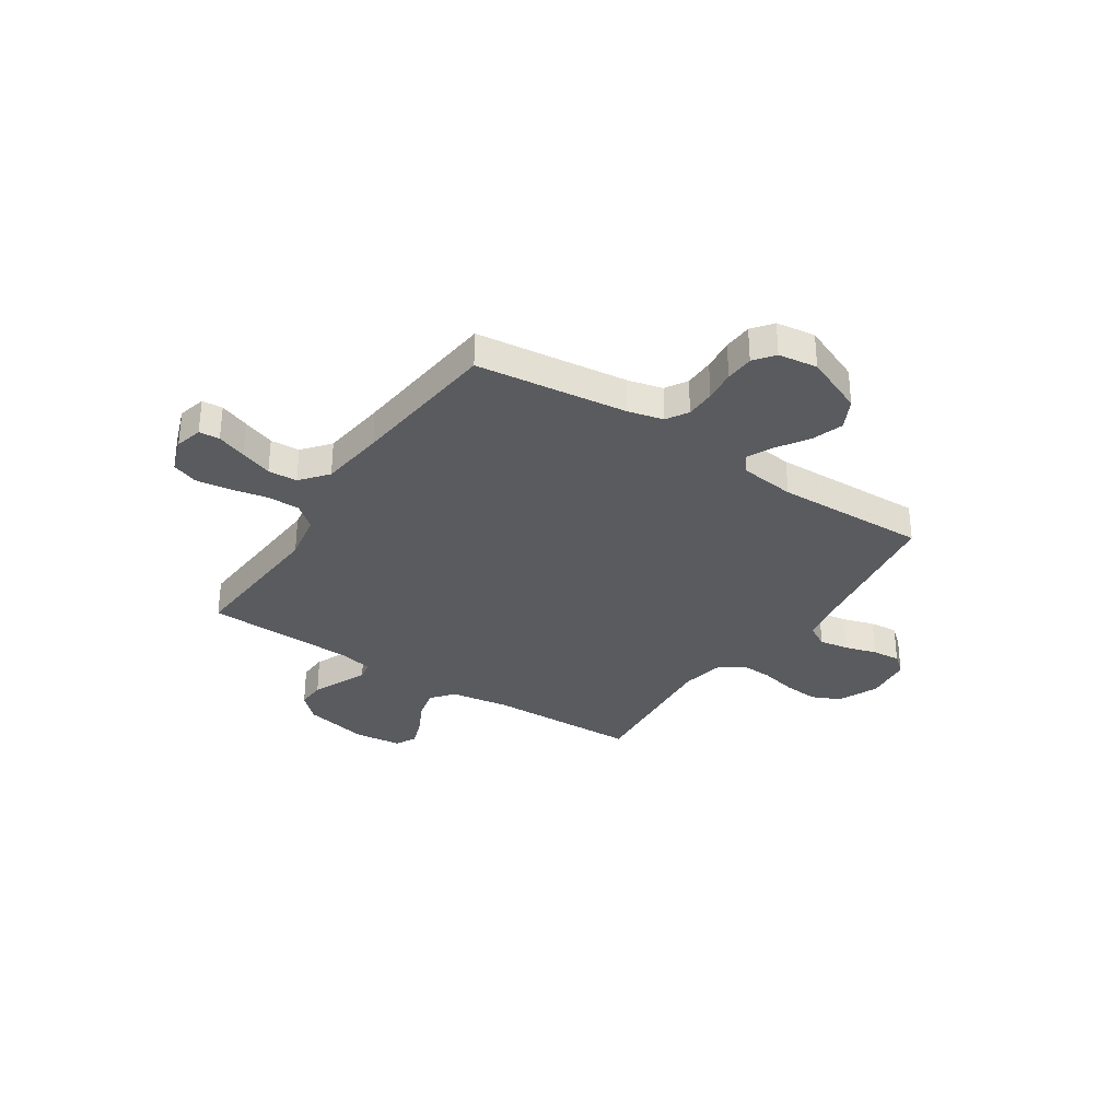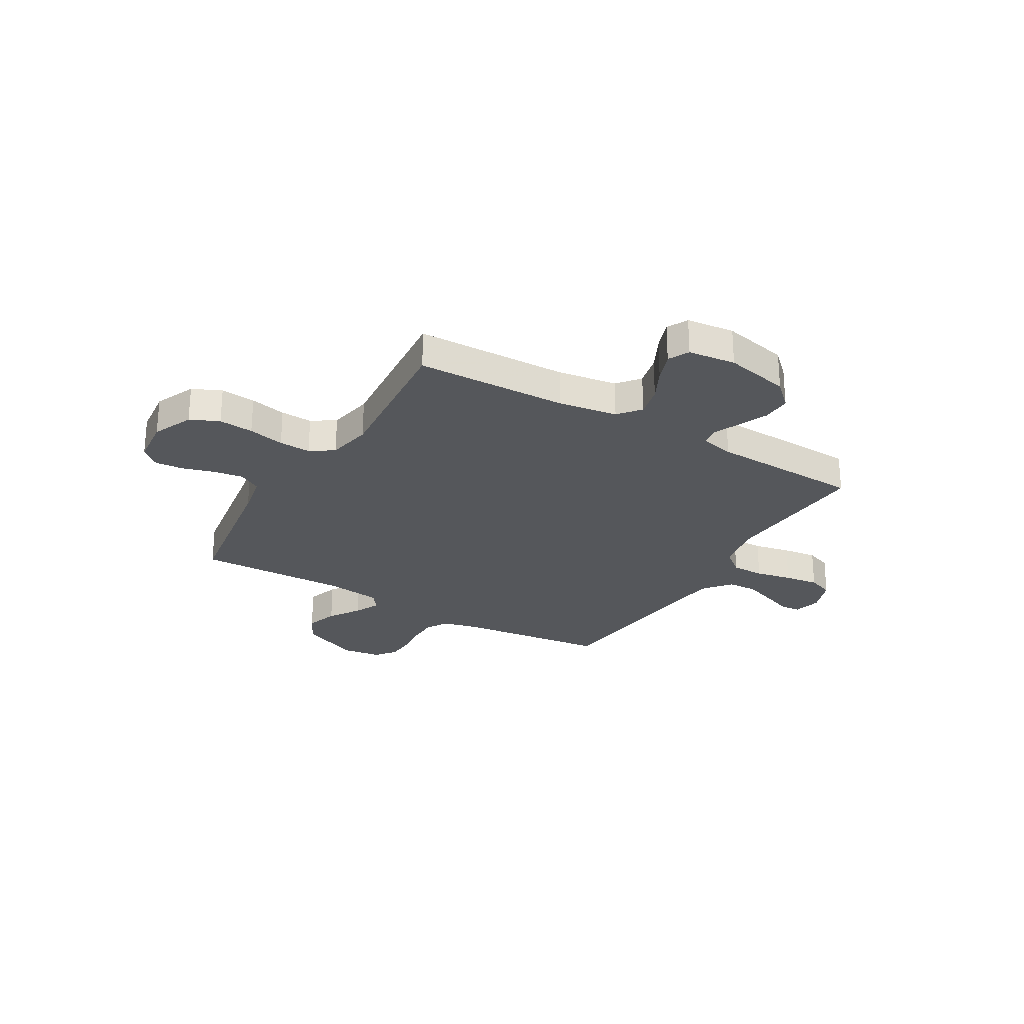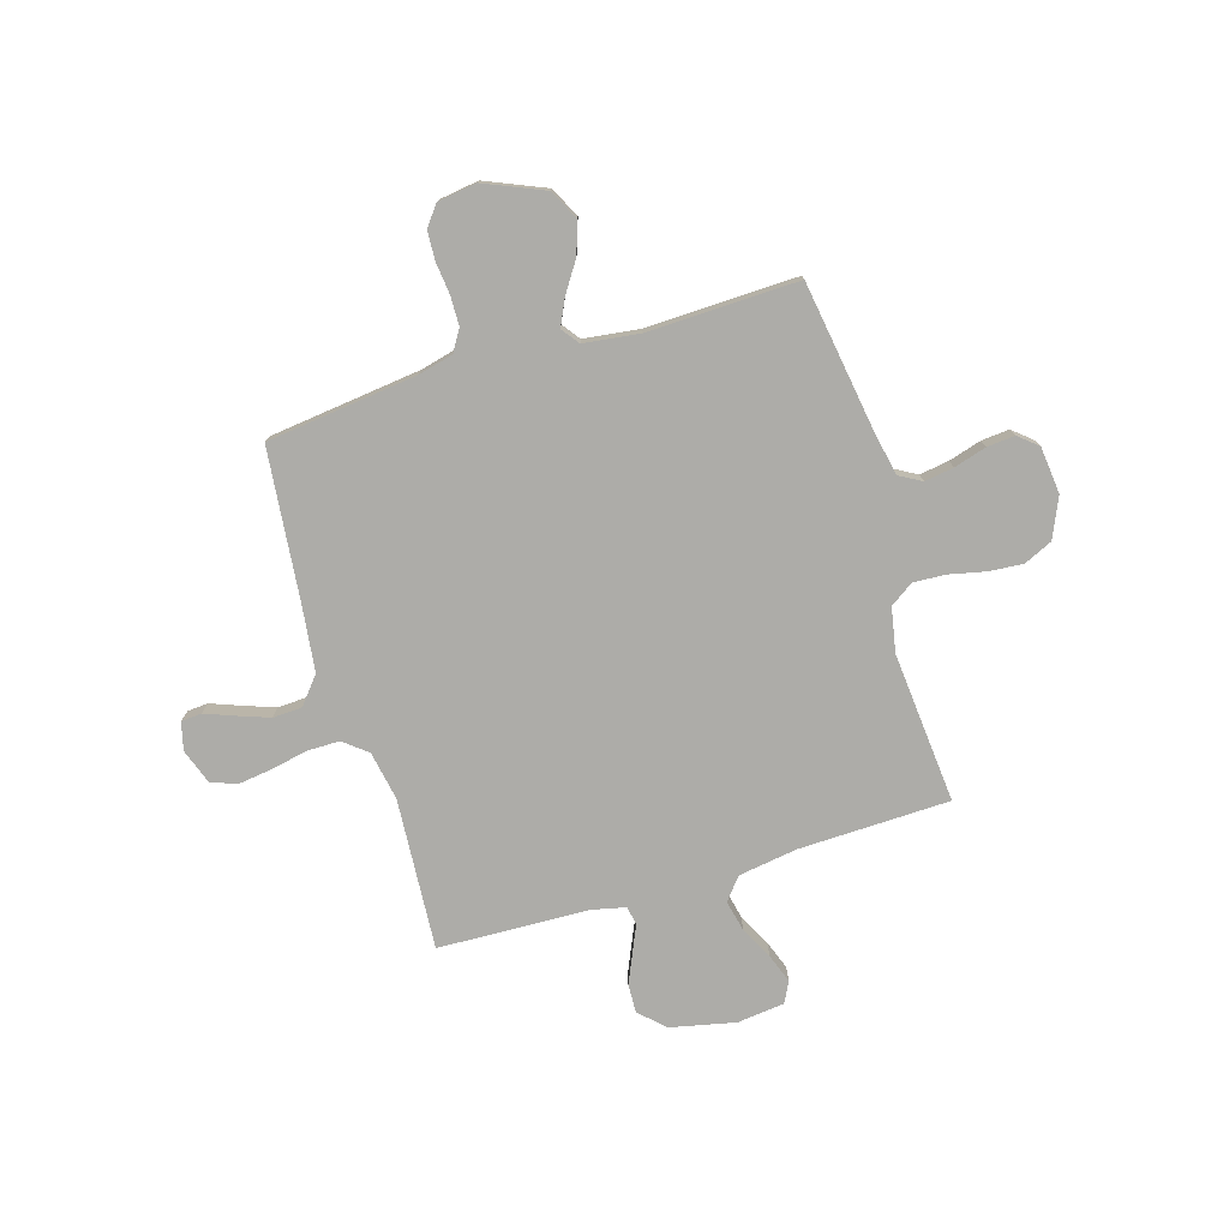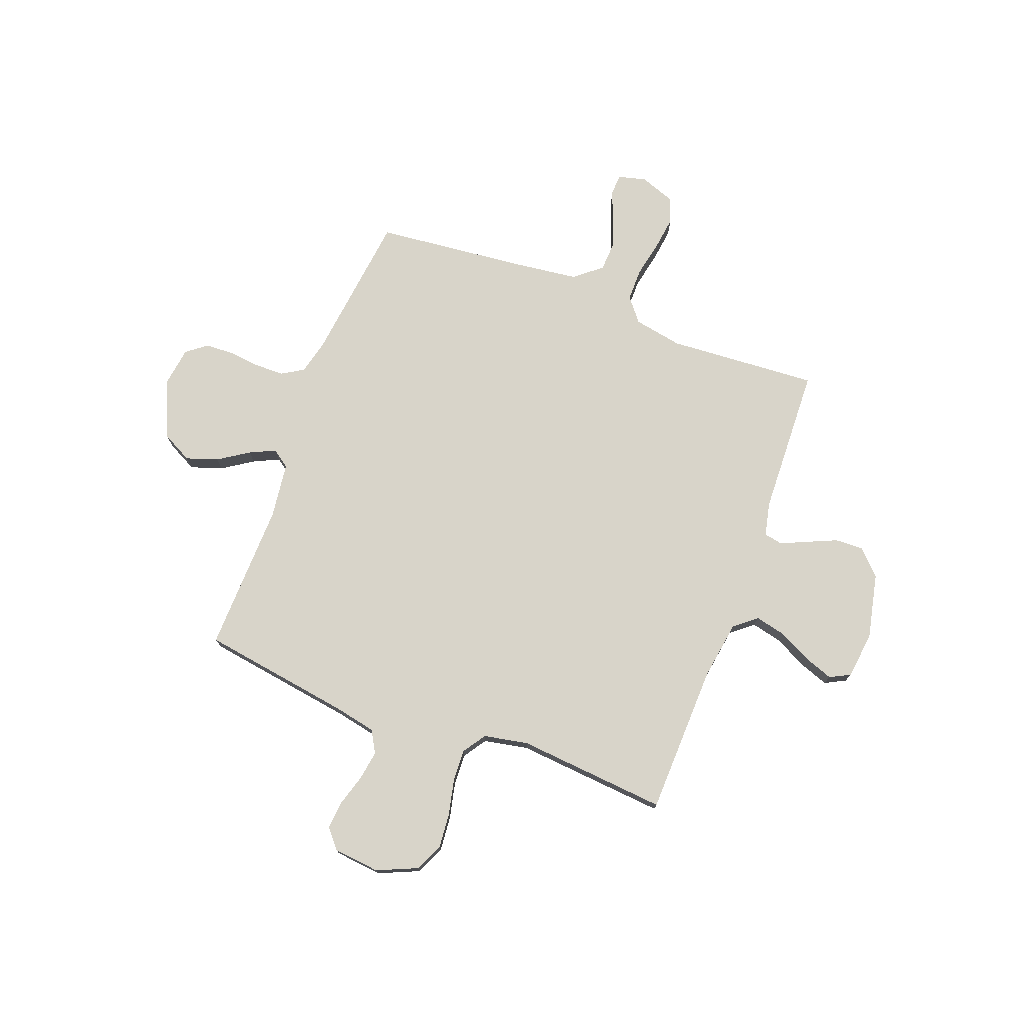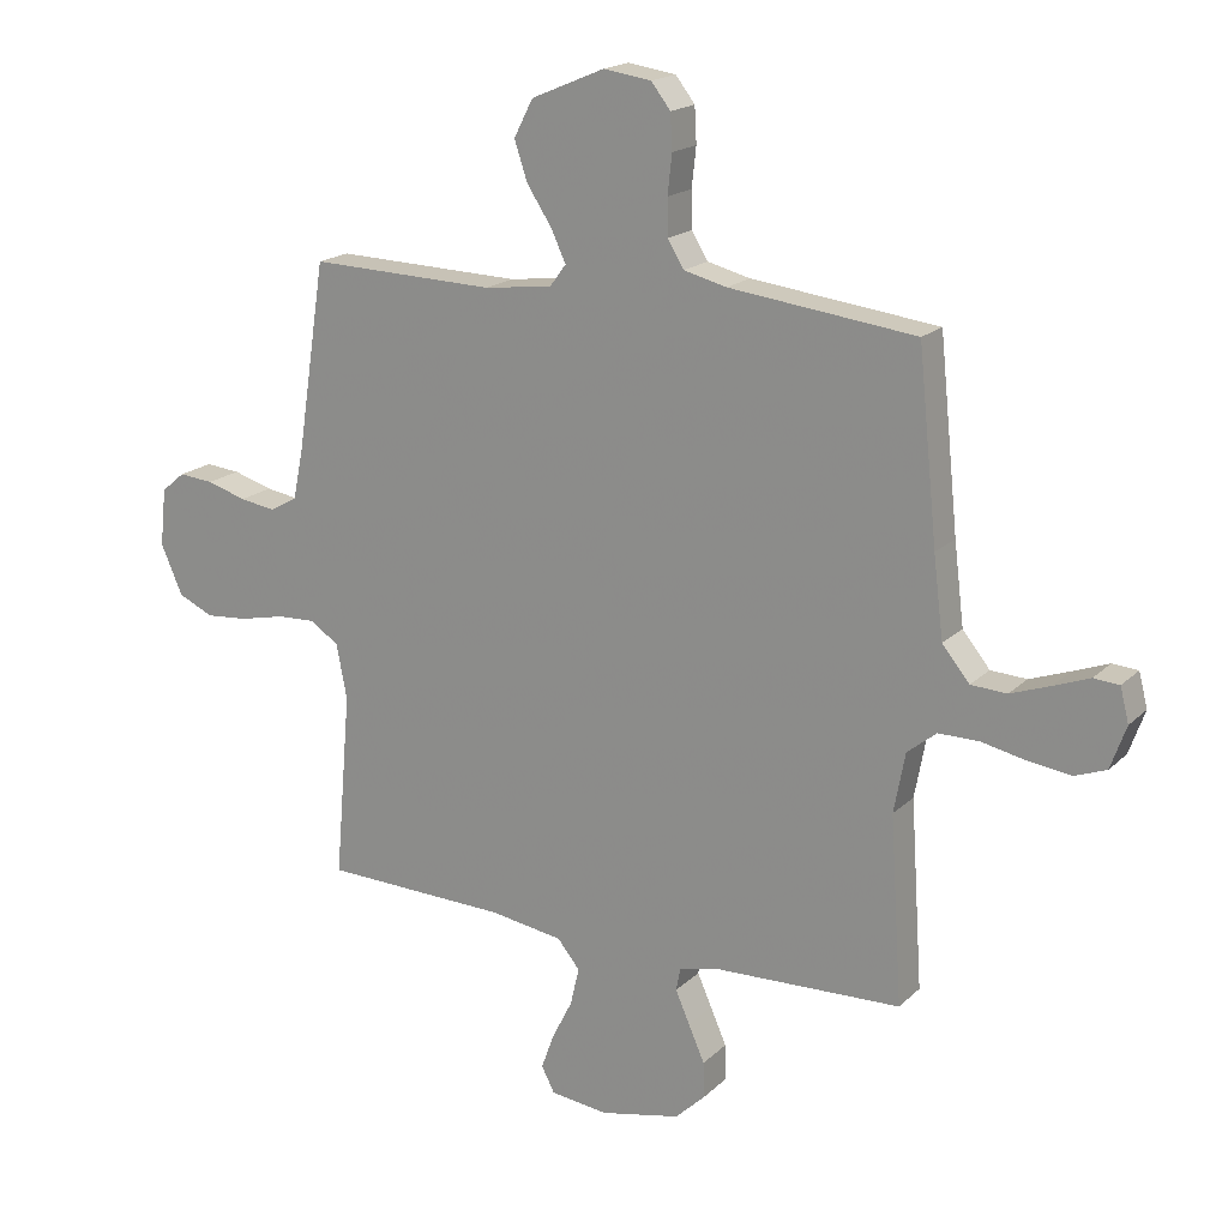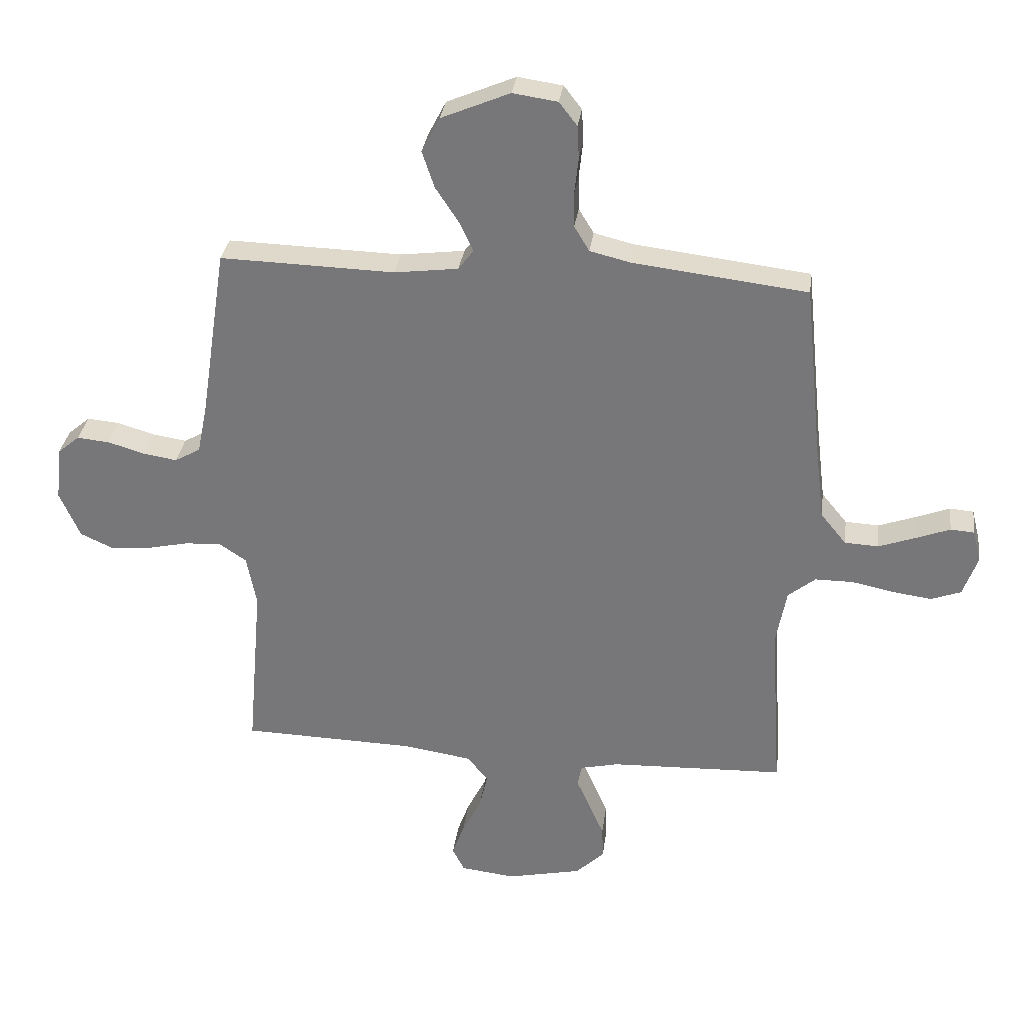
<metadata>
{"format":"obj","ext":"obj","renderer":"f3d","projection":"perspective","resolution":1024,"background":"white","views":[{"elev":-32.4,"azim":-33.5,"up":"+Y"},{"elev":-26.4,"azim":149.5,"up":"+Y"},{"elev":-76.7,"azim":16.8,"up":"+Y"},{"elev":75.1,"azim":110.6,"up":"+Y"},{"elev":18.3,"azim":-149.6,"up":"+Z"},{"elev":31.7,"azim":-172.5,"up":"+Z"}]}
</metadata>
<code>
v 0.5 0.07 -0.5
v 0.2 0.07 -0.508
v 0.083 0.07 -0.526
v 0.047 0.07 -0.57
v 0.061 0.07 -0.631
v 0.094 0.07 -0.696
v 0.115 0.07 -0.754
v 0.094 0.07 -0.795
v 0 0.07 -0.806
v -0.129 0.07 -0.778
v -0.178 0.07 -0.731
v -0.176 0.07 -0.674
v -0.15 0.07 -0.615
v -0.127 0.07 -0.563
v -0.134 0.07 -0.526
v -0.2 0.07 -0.511
v -0.5 0.07 -0.5
v -0.48 0.07 -0.2
v -0.498 0.07 -0.103
v -0.545 0.07 -0.065
v -0.61 0.07 -0.065
v -0.682 0.07 -0.08
v -0.75 0.07 -0.089
v -0.801 0.07 -0.07
v -0.826 0.07 0
v -0.812 0.07 0.055
v -0.771 0.07 0.058
v -0.713 0.07 0.036
v -0.649 0.07 0.013
v -0.591 0.07 0.016
v -0.547 0.07 0.07
v -0.531 0.07 0.2
v -0.5 0.07 0.5
v -0.2 0.07 0.536
v -0.131 0.07 0.553
v -0.105 0.07 0.596
v -0.104 0.07 0.655
v -0.111 0.07 0.718
v -0.108 0.07 0.775
v -0.077 0.07 0.815
v 0 0.07 0.826
v 0.118 0.07 0.776
v 0.149 0.07 0.716
v 0.128 0.07 0.653
v 0.088 0.07 0.592
v 0.064 0.07 0.541
v 0.09 0.07 0.506
v 0.2 0.07 0.492
v 0.5 0.07 0.5
v 0.546 0.07 0.2
v 0.563 0.07 0.117
v 0.607 0.07 0.092
v 0.665 0.07 0.101
v 0.729 0.07 0.12
v 0.785 0.07 0.125
v 0.823 0.07 0.093
v 0.833 0.07 0
v 0.798 0.07 -0.08
v 0.741 0.07 -0.106
v 0.672 0.07 -0.1
v 0.6 0.07 -0.084
v 0.537 0.07 -0.081
v 0.491 0.07 -0.112
v 0.474 0.07 -0.2
v 0.5 0 -0.5
v 0.2 0 -0.508
v 0.083 0 -0.526
v 0.047 0 -0.57
v 0.061 0 -0.631
v 0.094 0 -0.696
v 0.115 0 -0.754
v 0.094 0 -0.795
v 0 0 -0.806
v -0.129 0 -0.778
v -0.178 0 -0.731
v -0.176 0 -0.674
v -0.15 0 -0.615
v -0.127 0 -0.563
v -0.134 0 -0.526
v -0.2 0 -0.511
v -0.5 0 -0.5
v -0.48 0 -0.2
v -0.498 0 -0.103
v -0.545 0 -0.065
v -0.61 0 -0.065
v -0.682 0 -0.08
v -0.75 0 -0.089
v -0.801 0 -0.07
v -0.826 0 0
v -0.812 0 0.055
v -0.771 0 0.058
v -0.713 0 0.036
v -0.649 0 0.013
v -0.591 0 0.016
v -0.547 0 0.07
v -0.531 0 0.2
v -0.5 0 0.5
v -0.2 0 0.536
v -0.131 0 0.553
v -0.105 0 0.596
v -0.104 0 0.655
v -0.111 0 0.718
v -0.108 0 0.775
v -0.077 0 0.815
v 0 0 0.826
v 0.118 0 0.776
v 0.149 0 0.716
v 0.128 0 0.653
v 0.088 0 0.592
v 0.064 0 0.541
v 0.09 0 0.506
v 0.2 0 0.492
v 0.5 0 0.5
v 0.546 0 0.2
v 0.563 0 0.117
v 0.607 0 0.092
v 0.665 0 0.101
v 0.729 0 0.12
v 0.785 0 0.125
v 0.823 0 0.093
v 0.833 0 0
v 0.798 0 -0.08
v 0.741 0 -0.106
v 0.672 0 -0.1
v 0.6 0 -0.084
v 0.537 0 -0.081
v 0.491 0 -0.112
v 0.474 0 -0.2
f 59 60 61
f 58 59 61
f 57 58 61
f 56 57 61
f 55 56 61
f 54 55 61
f 53 54 61
f 52 53 61 62
f 51 52 62 63
f 48 49 50
f 50 51 63
f 48 50 63
f 47 48 63
f 43 44 45
f 42 43 45
f 41 42 45
f 40 41 45
f 39 40 45
f 38 39 45
f 37 38 45
f 36 37 45 46
f 47 63 64
f 46 47 64
f 36 46 64
f 35 36 64
f 26 27 28
f 25 26 28
f 24 25 28
f 23 24 28
f 22 23 28
f 21 22 28
f 20 21 28 29
f 16 17 18
f 15 16 18 19
f 12 13 14
f 11 12 14
f 10 11 14
f 9 10 14
f 8 9 14
f 7 8 14
f 6 7 14
f 5 6 14
f 4 5 14 15
f 3 4 15 19
f 64 1 2
f 35 64 2
f 34 35 2
f 3 19 20
f 2 3 20
f 34 2 20
f 33 34 20
f 32 33 20
f 20 29 30
f 20 30 31
f 20 31 32
f 125 124 123
f 125 123 122
f 125 122 121
f 125 121 120
f 125 120 119
f 125 119 118
f 125 118 117
f 126 125 117 116
f 127 126 116 115
f 114 113 112
f 127 115 114
f 127 114 112
f 127 112 111
f 109 108 107
f 109 107 106
f 109 106 105
f 109 105 104
f 109 104 103
f 109 103 102
f 109 102 101
f 110 109 101 100
f 128 127 111
f 128 111 110
f 128 110 100
f 128 100 99
f 92 91 90
f 92 90 89
f 92 89 88
f 92 88 87
f 92 87 86
f 92 86 85
f 93 92 85 84
f 82 81 80
f 83 82 80 79
f 78 77 76
f 78 76 75
f 78 75 74
f 78 74 73
f 78 73 72
f 78 72 71
f 78 71 70
f 78 70 69
f 79 78 69 68
f 83 79 68 67
f 66 65 128
f 66 128 99
f 66 99 98
f 84 83 67
f 84 67 66
f 84 66 98
f 84 98 97
f 84 97 96
f 94 93 84
f 95 94 84
f 96 95 84
f 1 65 66 2
f 2 66 67 3
f 3 67 68 4
f 4 68 69 5
f 5 69 70 6
f 6 70 71 7
f 7 71 72 8
f 8 72 73 9
f 9 73 74 10
f 10 74 75 11
f 11 75 76 12
f 12 76 77 13
f 13 77 78 14
f 14 78 79 15
f 15 79 80 16
f 16 80 81 17
f 17 81 82 18
f 18 82 83 19
f 19 83 84 20
f 20 84 85 21
f 21 85 86 22
f 22 86 87 23
f 23 87 88 24
f 24 88 89 25
f 25 89 90 26
f 26 90 91 27
f 27 91 92 28
f 28 92 93 29
f 29 93 94 30
f 30 94 95 31
f 31 95 96 32
f 32 96 97 33
f 33 97 98 34
f 34 98 99 35
f 35 99 100 36
f 36 100 101 37
f 37 101 102 38
f 38 102 103 39
f 39 103 104 40
f 40 104 105 41
f 41 105 106 42
f 42 106 107 43
f 43 107 108 44
f 44 108 109 45
f 45 109 110 46
f 46 110 111 47
f 47 111 112 48
f 48 112 113 49
f 49 113 114 50
f 50 114 115 51
f 51 115 116 52
f 52 116 117 53
f 53 117 118 54
f 54 118 119 55
f 55 119 120 56
f 56 120 121 57
f 57 121 122 58
f 58 122 123 59
f 59 123 124 60
f 60 124 125 61
f 61 125 126 62
f 62 126 127 63
f 63 127 128 64
f 64 128 65 1

</code>
